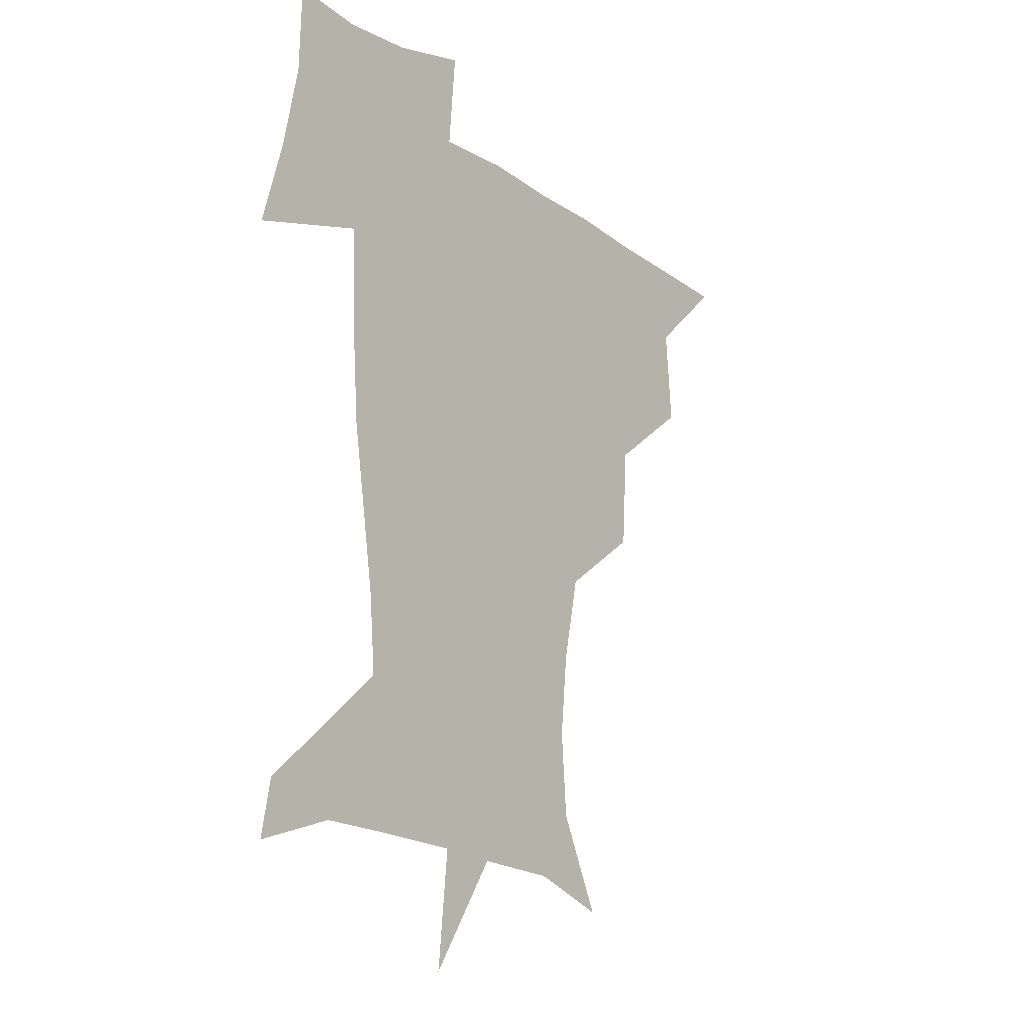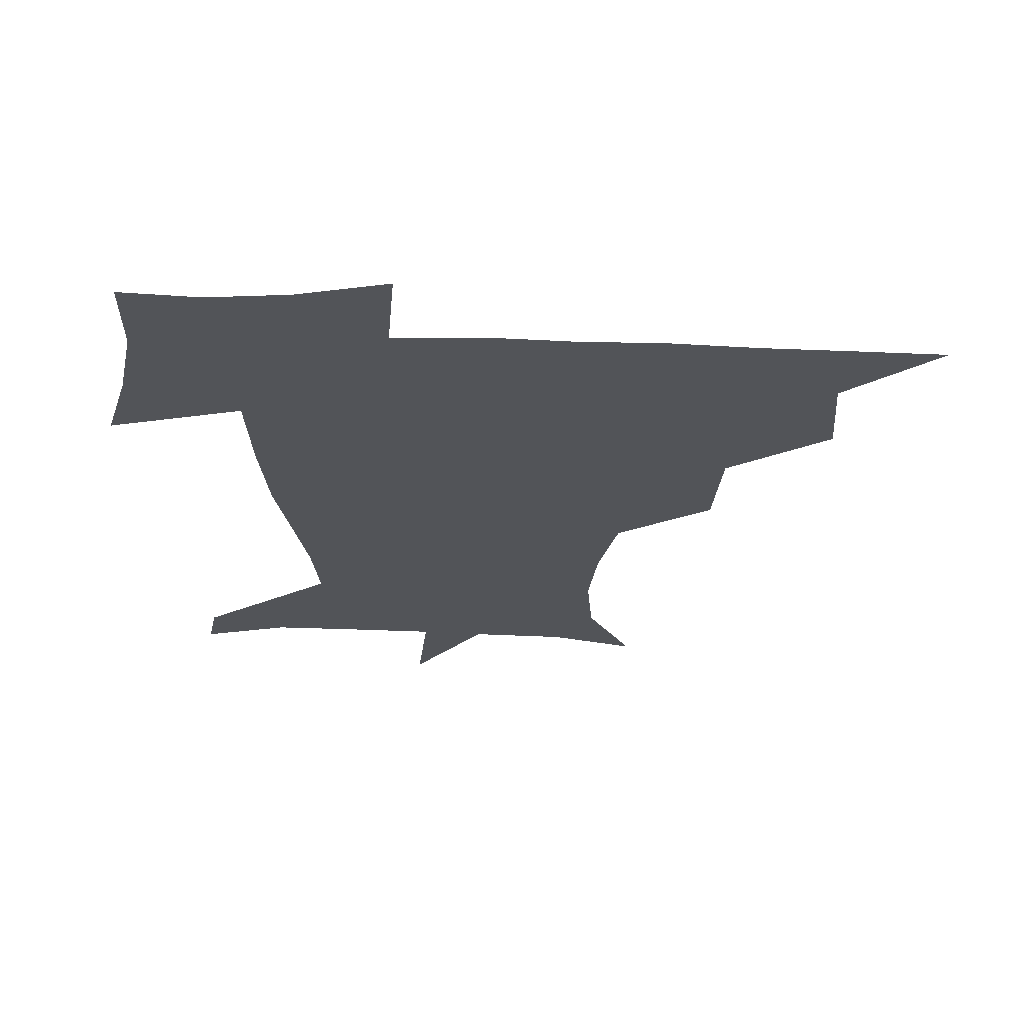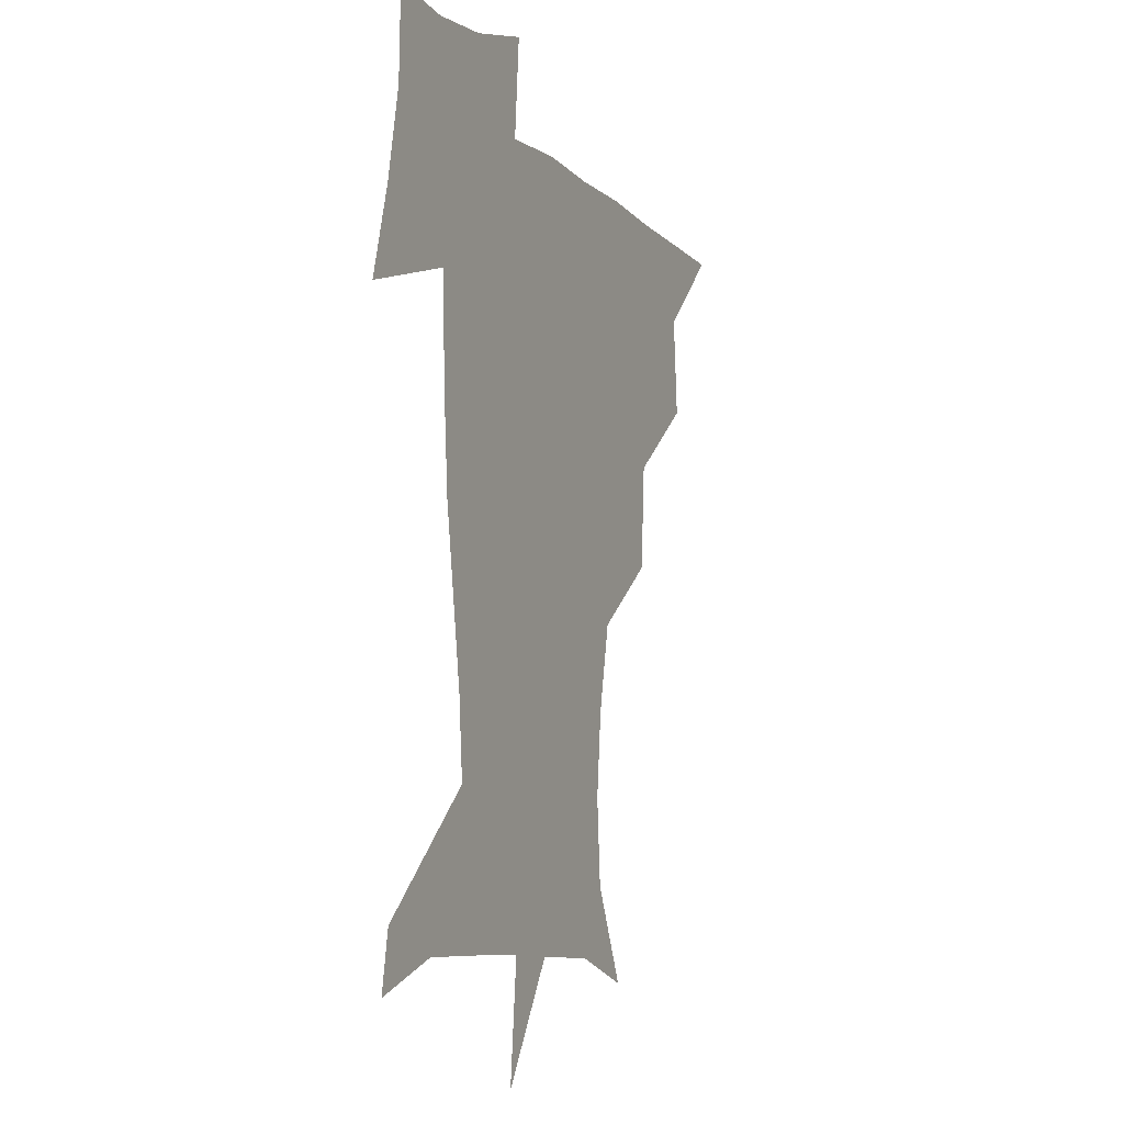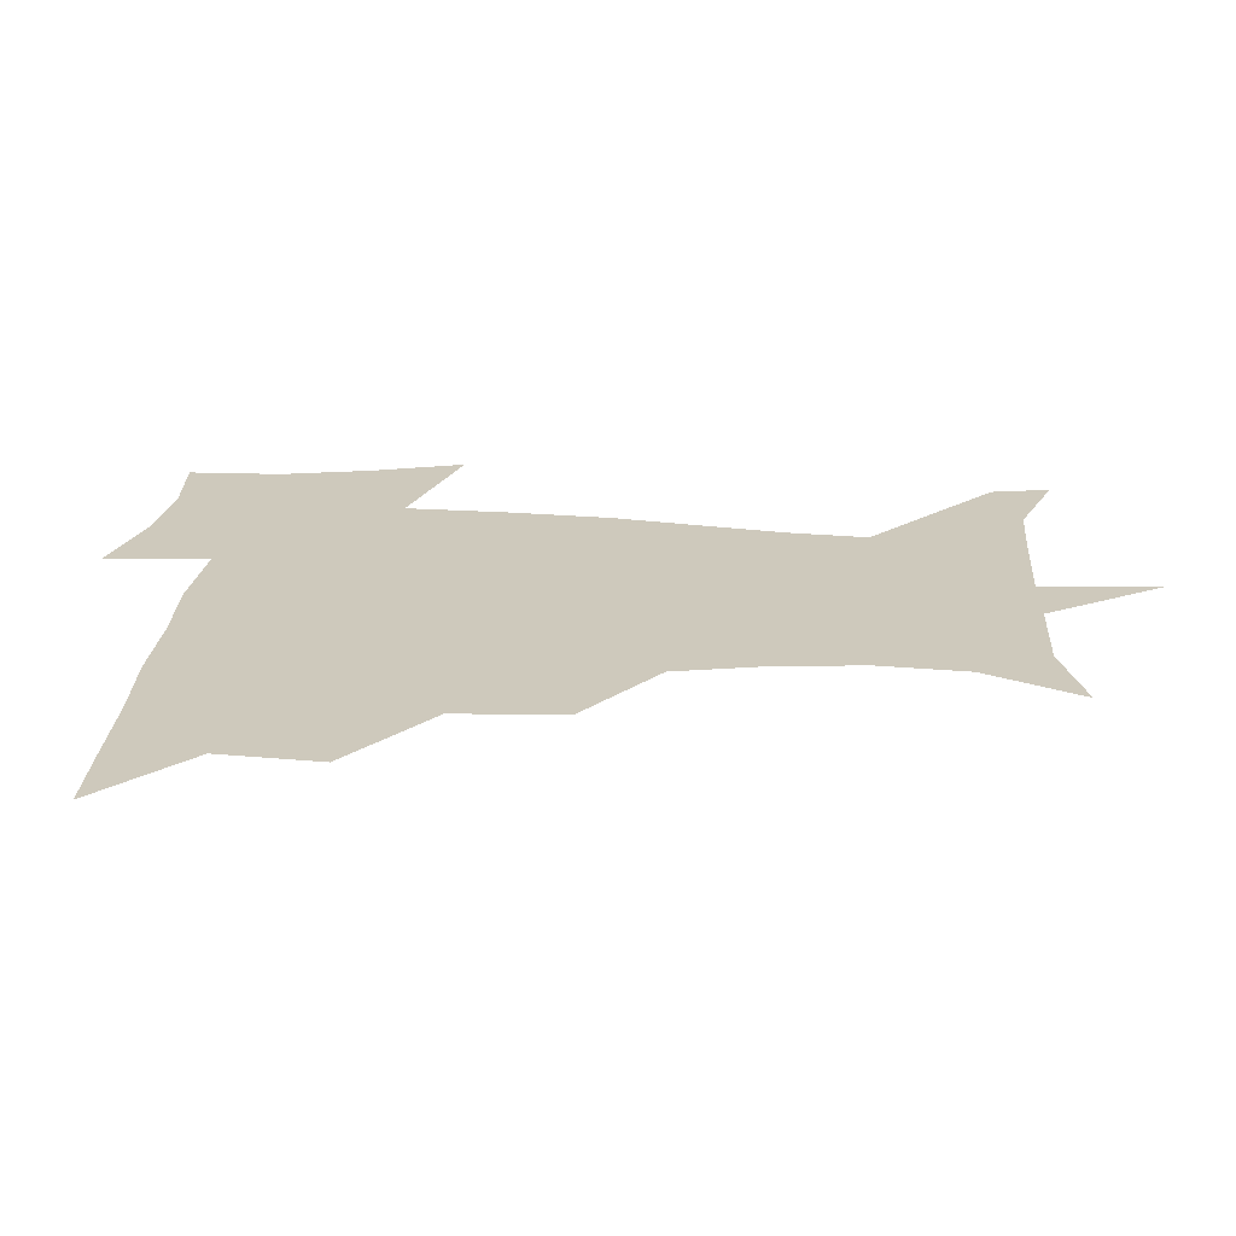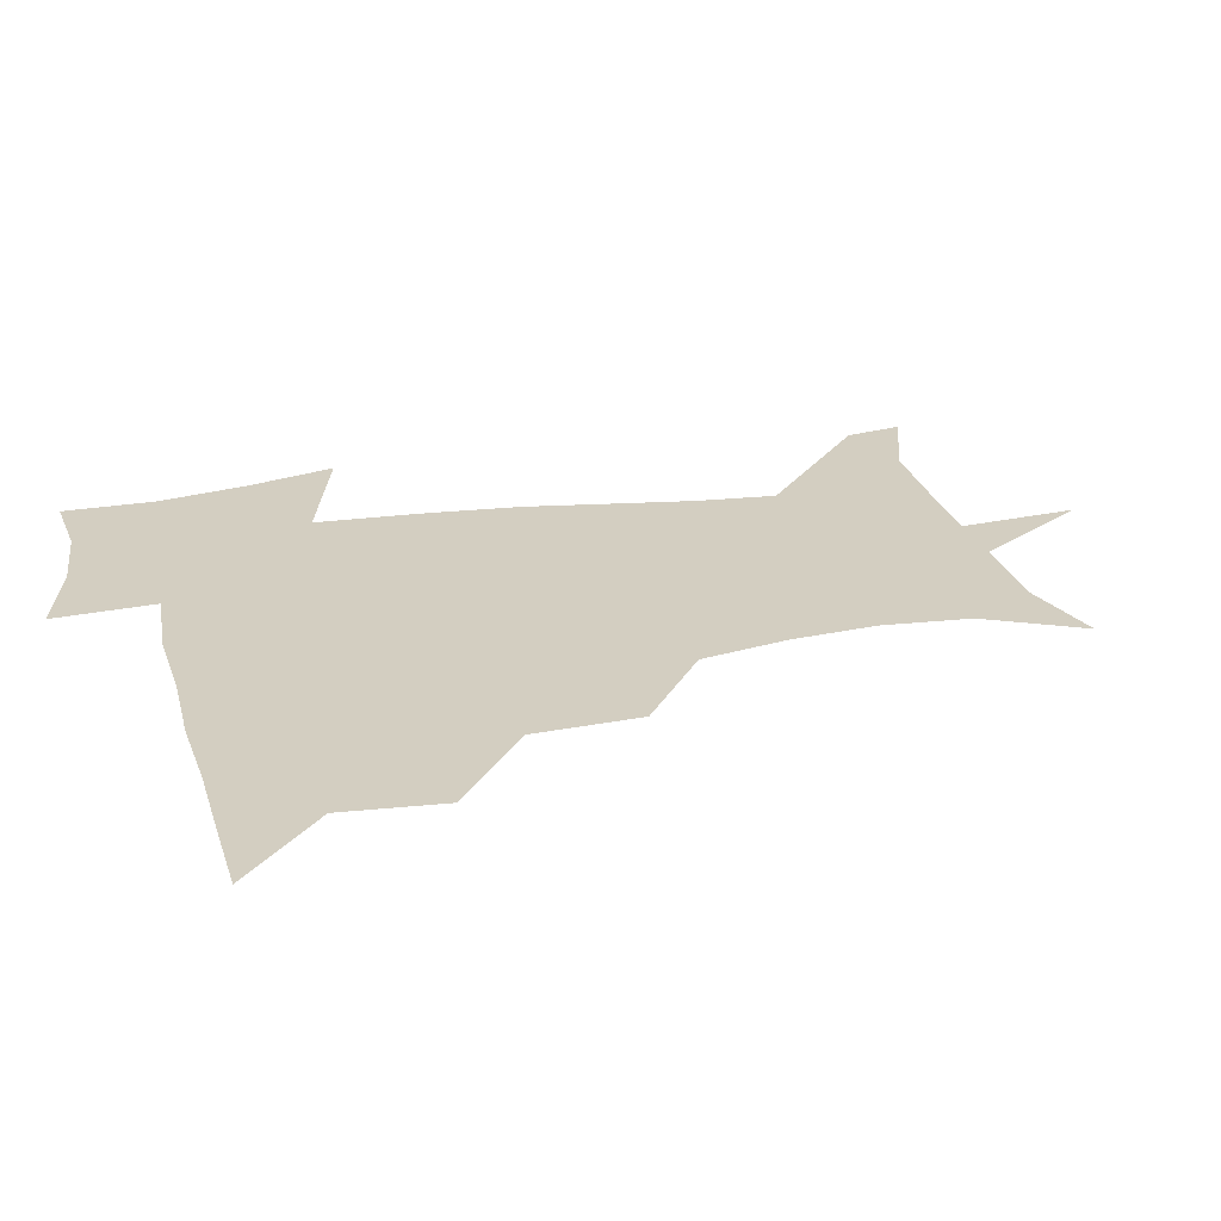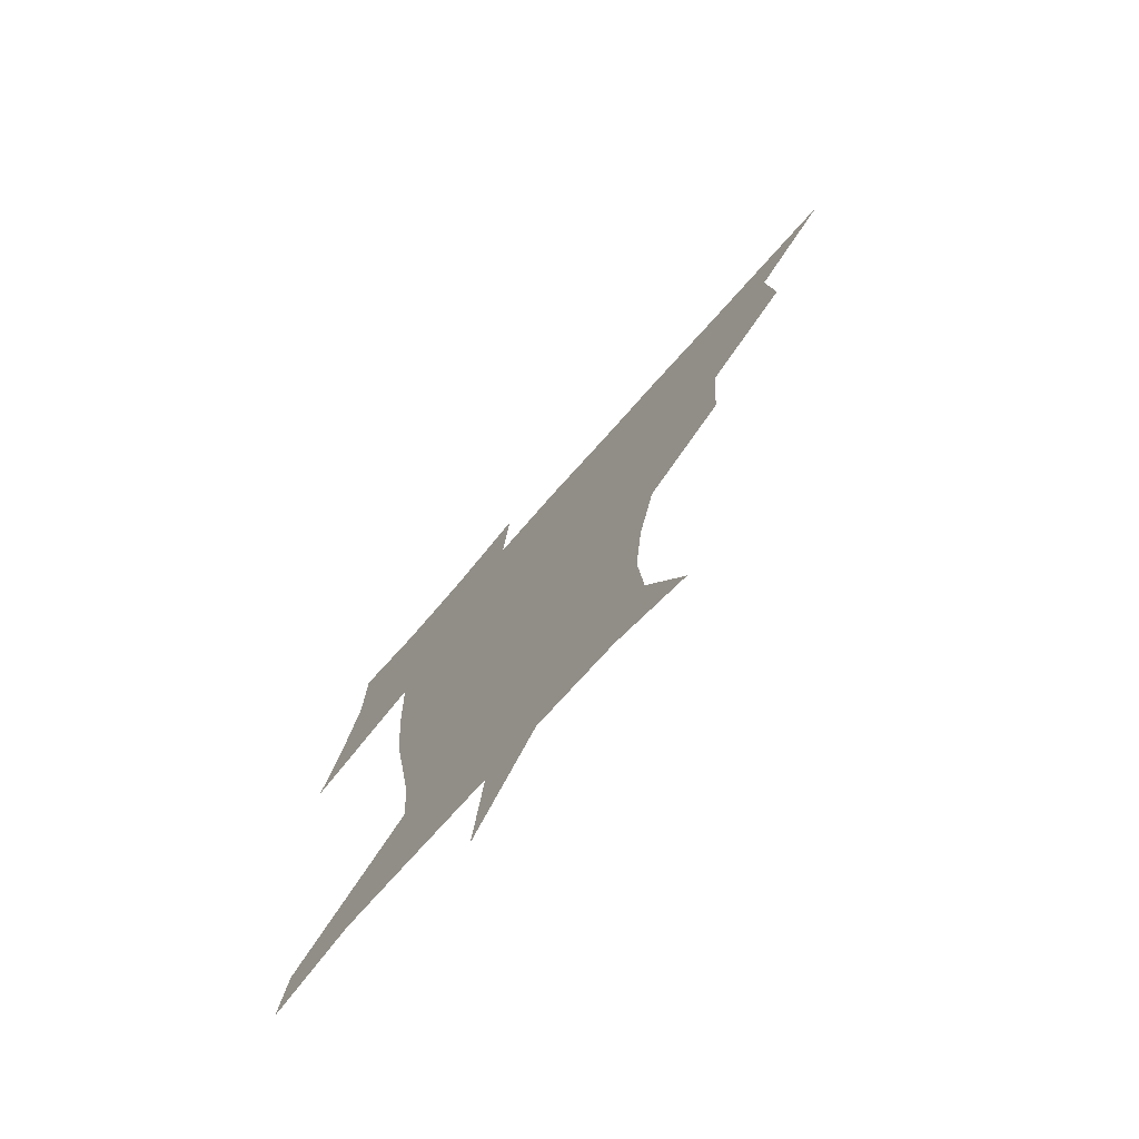
<metadata>
{"format":"obj","ext":"obj","renderer":"f3d","projection":"perspective","resolution":1024,"background":"white","views":[{"elev":-18.2,"azim":127.2,"up":"+Y"},{"elev":66.7,"azim":-178.4,"up":"+Y"},{"elev":-7.4,"azim":113.5,"up":"+Y"},{"elev":22.5,"azim":-85.3,"up":"+Z"},{"elev":25.1,"azim":-103.9,"up":"+Z"},{"elev":-74.9,"azim":-131.6,"up":"+Y"}]}
</metadata>
<code>
v 451.4 449.6 0
v 480.6 384.2 0
v 483.4 419.7 0
v 482 450.4 0
v 518.1 319.4 0
v 515.6 357.2 0
v 514.8 391.3 0
v 514.3 421.6 0
v 512.7 451.1 0
v 542.4 168.2 0
v 558.8 202.2 0
v 561.1 233.2 0
v 558.1 263.4 0
v 551.3 294.9 0
v 547.5 332.5 0
v 545.7 364.6 0
v 545 394.4 0
v 543.8 422.8 0
v 541.8 452.8 0
v 572.9 177.8 0
v 582.3 211.9 0
v 582.1 243.9 0
v 580.3 274.9 0
v 576.4 305.2 0
v 574.8 337.2 0
v 573.8 366.7 0
v 574 396.4 0
v 572.8 423.7 0
v 571.9 452.3 0
v 606.7 178.8 0
v 605.8 215 0
v 604.4 243.5 0
v 602.9 279.2 0
v 601.9 307.2 0
v 601.5 339.6 0
v 601.6 368.4 0
v 602 397.2 0
v 602.4 424.1 0
v 600.7 453.6 0
v 633.5 137.5 0
v 629.2 180.1 0
v 628.4 216.9 0
v 627.2 247.3 0
v 626.6 279.1 0
v 627.2 310.4 0
v 628.1 339 0
v 628.7 370.5 0
v 629.5 397.5 0
v 630.4 424.6 0
v 631.8 451.4 0
v 628.8 487.9 0
v 663.2 180.7 0
v 652.4 215.7 0
v 648.3 244.9 0
v 650.4 273.2 0
v 652.8 303 0
v 655.1 333.2 0
v 655.7 366.9 0
v 656.6 397.7 0
v 657 424.5 0
v 658.5 450.8 0
v 660.5 479.1 0
v 691.5 180.8 0
v 678.8 209.7 0
v 670.2 233.7 0
v 672.5 261.9 0
v 677.1 291.4 0
v 681.9 322 0
v 684.5 357.4 0
v 685.6 394.8 0
v 682.6 423.5 0
v 683.8 449.3 0
v 688.9 475.9 0
v 723.1 170 0
v 719.2 190.7 0
v 733 380.2 0
v 723.7 412.6 0
v 717.2 444.9 0
v 716.3 478 0
f 3 4 1
f 6 7 2
f 2 7 3
f 7 8 3
f 3 8 4
f 8 9 4
f 14 15 5
f 5 15 6
f 15 16 6
f 6 16 7
f 16 17 7
f 7 17 8
f 17 18 8
f 8 18 9
f 18 19 9
f 10 20 11
f 20 21 11
f 11 21 12
f 21 22 12
f 12 22 13
f 22 23 13
f 13 23 14
f 23 24 14
f 14 24 15
f 24 25 15
f 15 25 16
f 25 26 16
f 16 26 17
f 26 27 17
f 17 27 18
f 27 28 18
f 18 28 19
f 28 29 19
f 20 30 21
f 30 31 21
f 21 31 22
f 31 32 22
f 22 32 23
f 32 33 23
f 23 33 24
f 33 34 24
f 24 34 25
f 34 35 25
f 25 35 26
f 35 36 26
f 26 36 27
f 36 37 27
f 27 37 28
f 37 38 28
f 28 38 29
f 38 39 29
f 40 41 30
f 30 41 31
f 41 42 31
f 31 42 32
f 42 43 32
f 32 43 33
f 43 44 33
f 33 44 34
f 44 45 34
f 34 45 35
f 45 46 35
f 35 46 36
f 46 47 36
f 36 47 37
f 47 48 37
f 37 48 38
f 48 49 38
f 38 49 39
f 49 50 39
f 41 52 42
f 52 53 42
f 42 53 43
f 53 54 43
f 43 54 44
f 54 55 44
f 44 55 45
f 55 56 45
f 45 56 46
f 56 57 46
f 46 57 47
f 57 58 47
f 47 58 48
f 58 59 48
f 48 59 49
f 59 60 49
f 49 60 50
f 60 61 50
f 50 61 51
f 61 62 51
f 52 63 53
f 63 64 53
f 53 64 54
f 64 65 54
f 54 65 55
f 65 66 55
f 55 66 56
f 66 67 56
f 56 67 57
f 67 68 57
f 57 68 58
f 68 69 58
f 58 69 59
f 69 70 59
f 59 70 60
f 70 71 60
f 60 71 61
f 71 72 61
f 61 72 62
f 72 73 62
f 63 74 64
f 74 75 64
f 64 75 65
f 70 76 71
f 76 77 71
f 71 77 72
f 77 78 72
f 72 78 73
f 78 79 73

</code>
